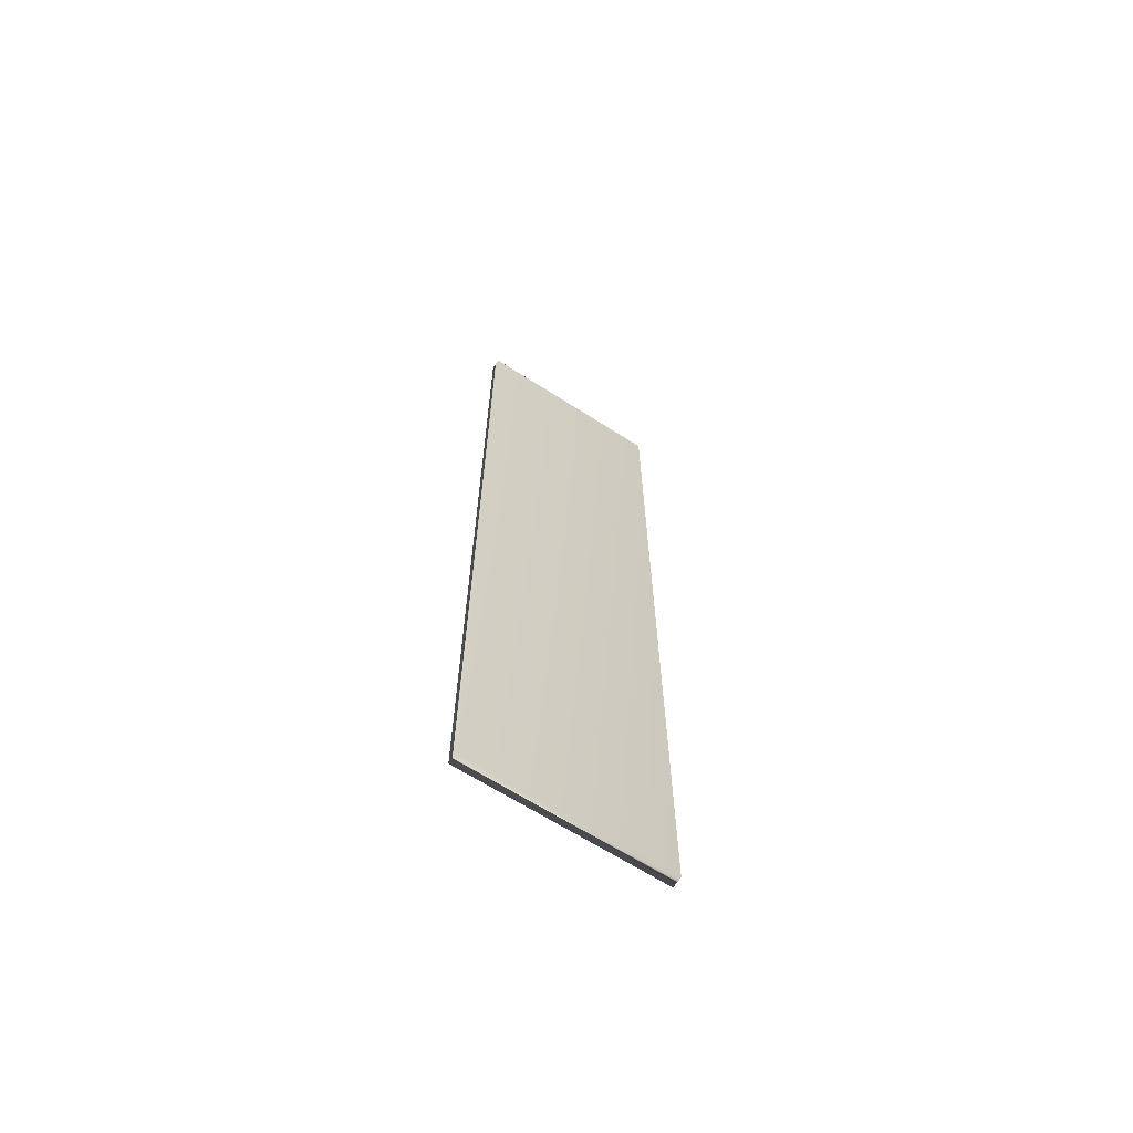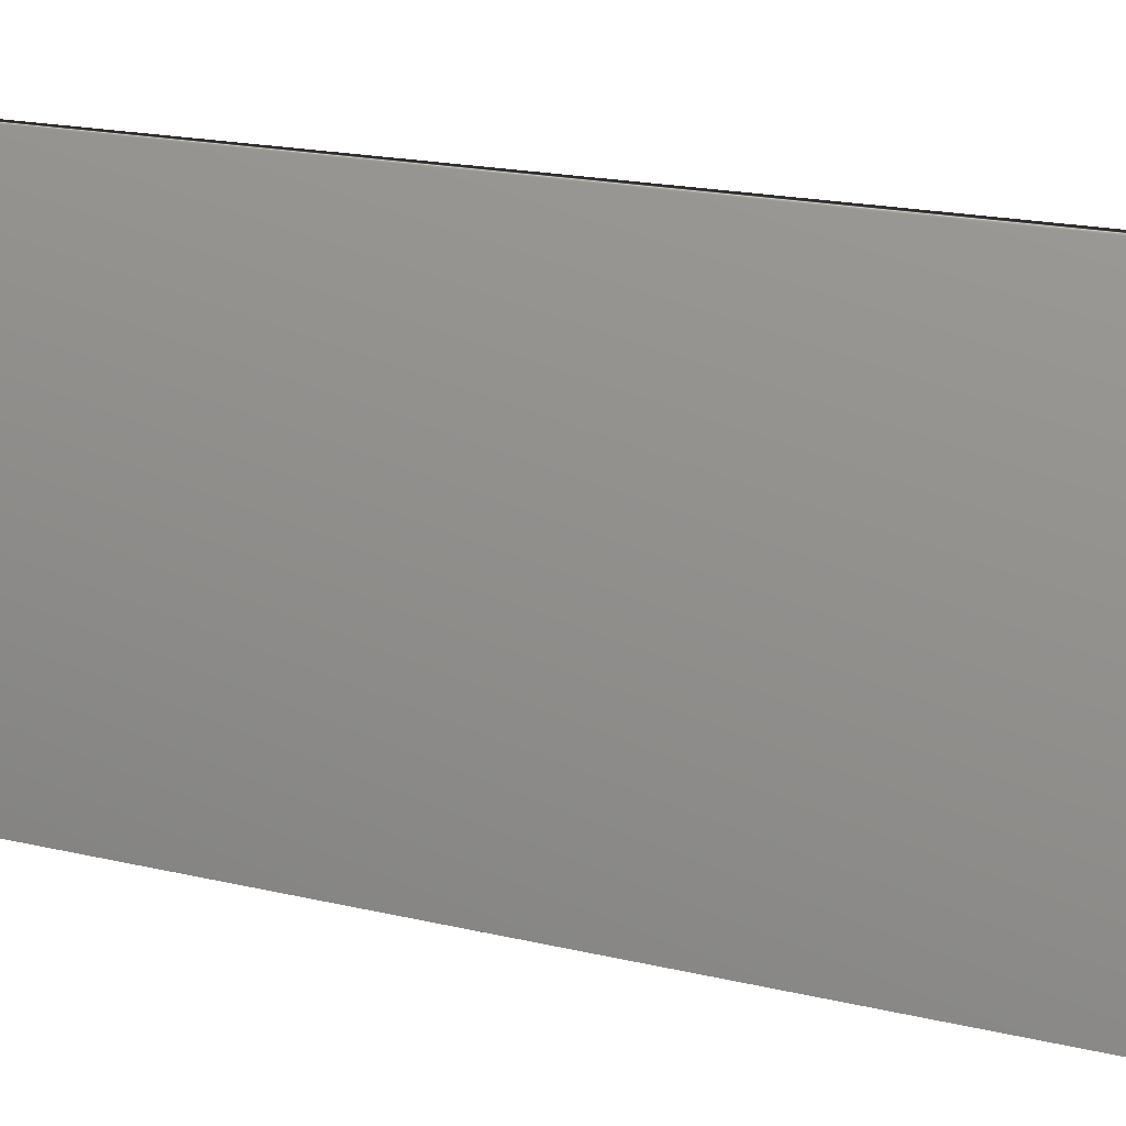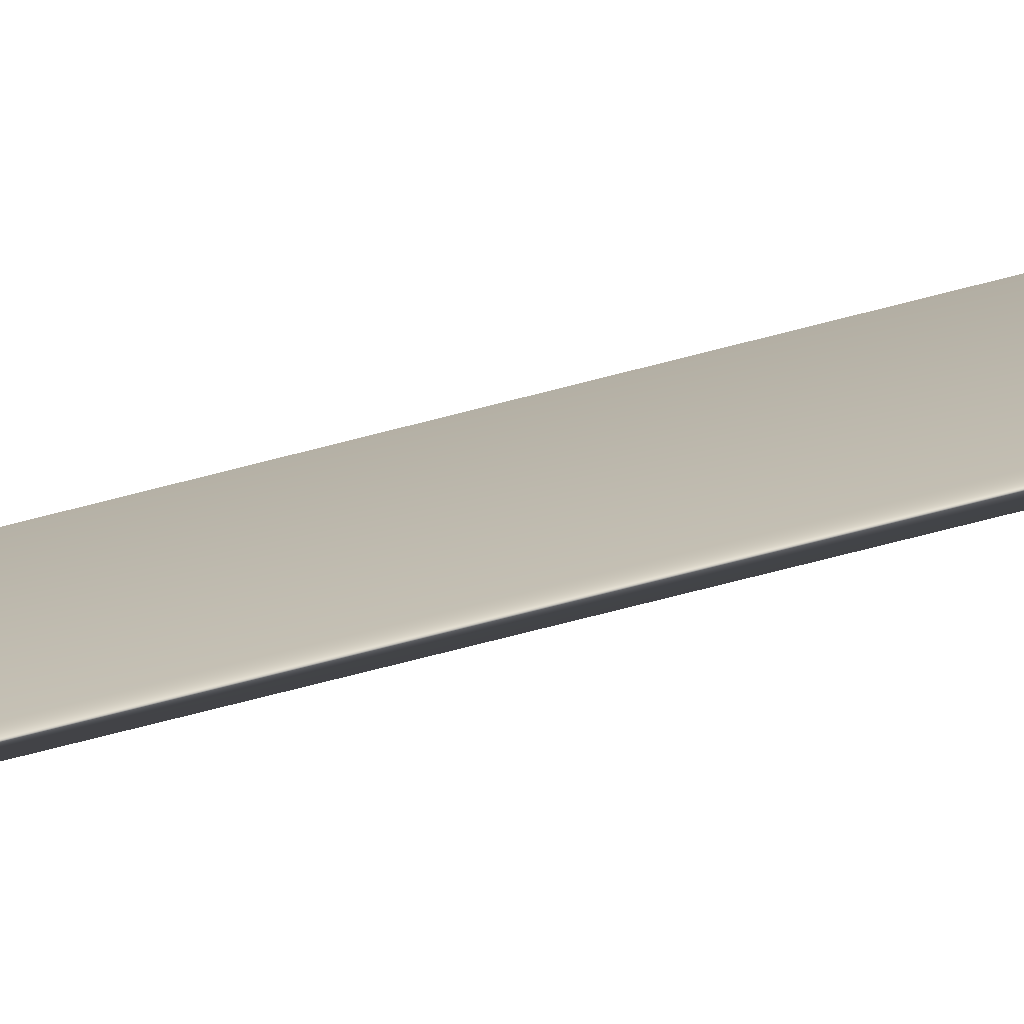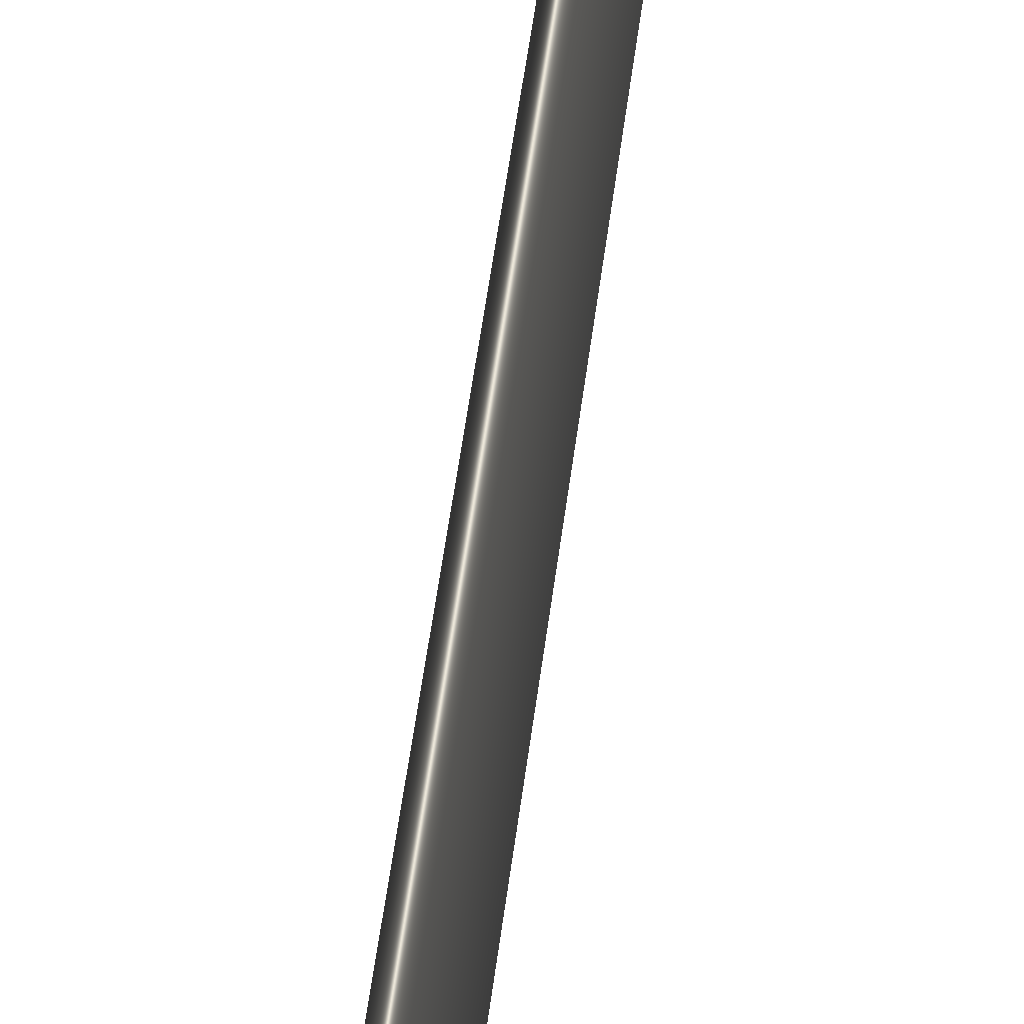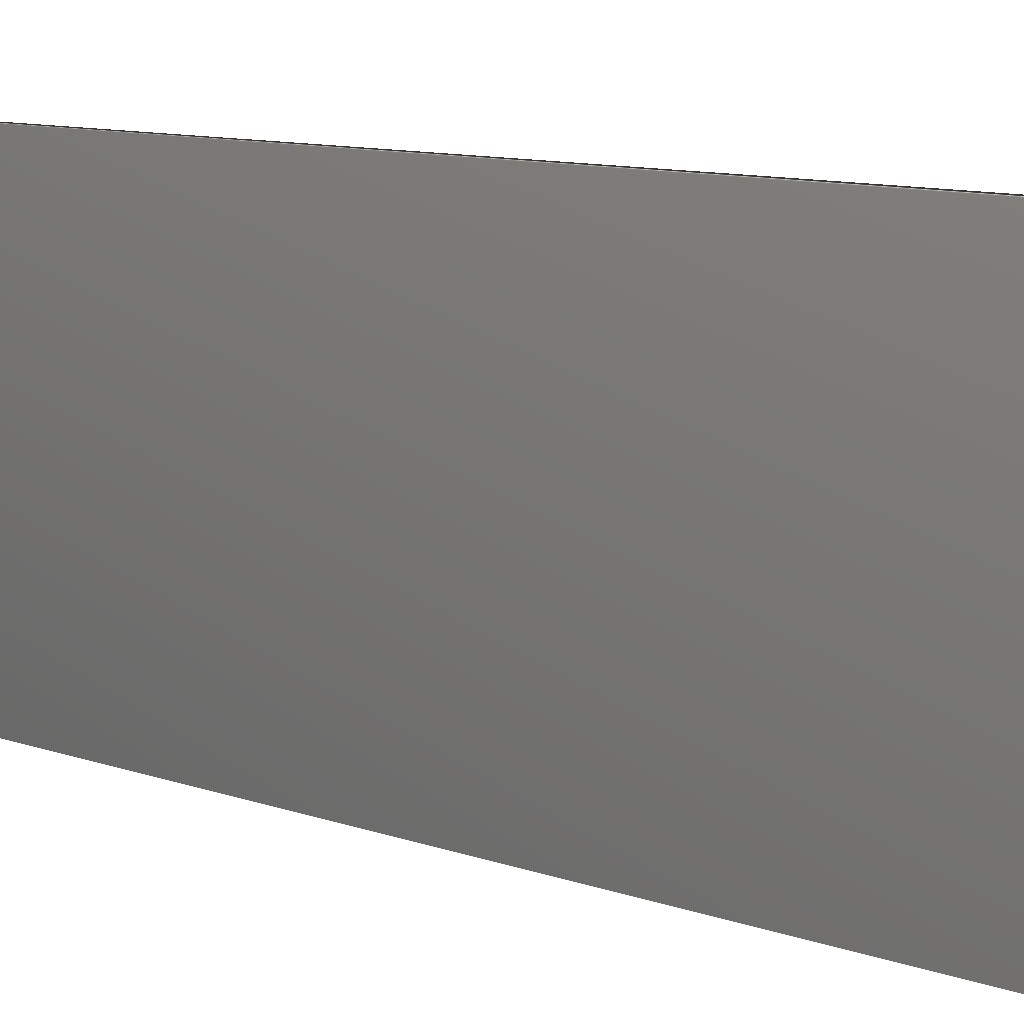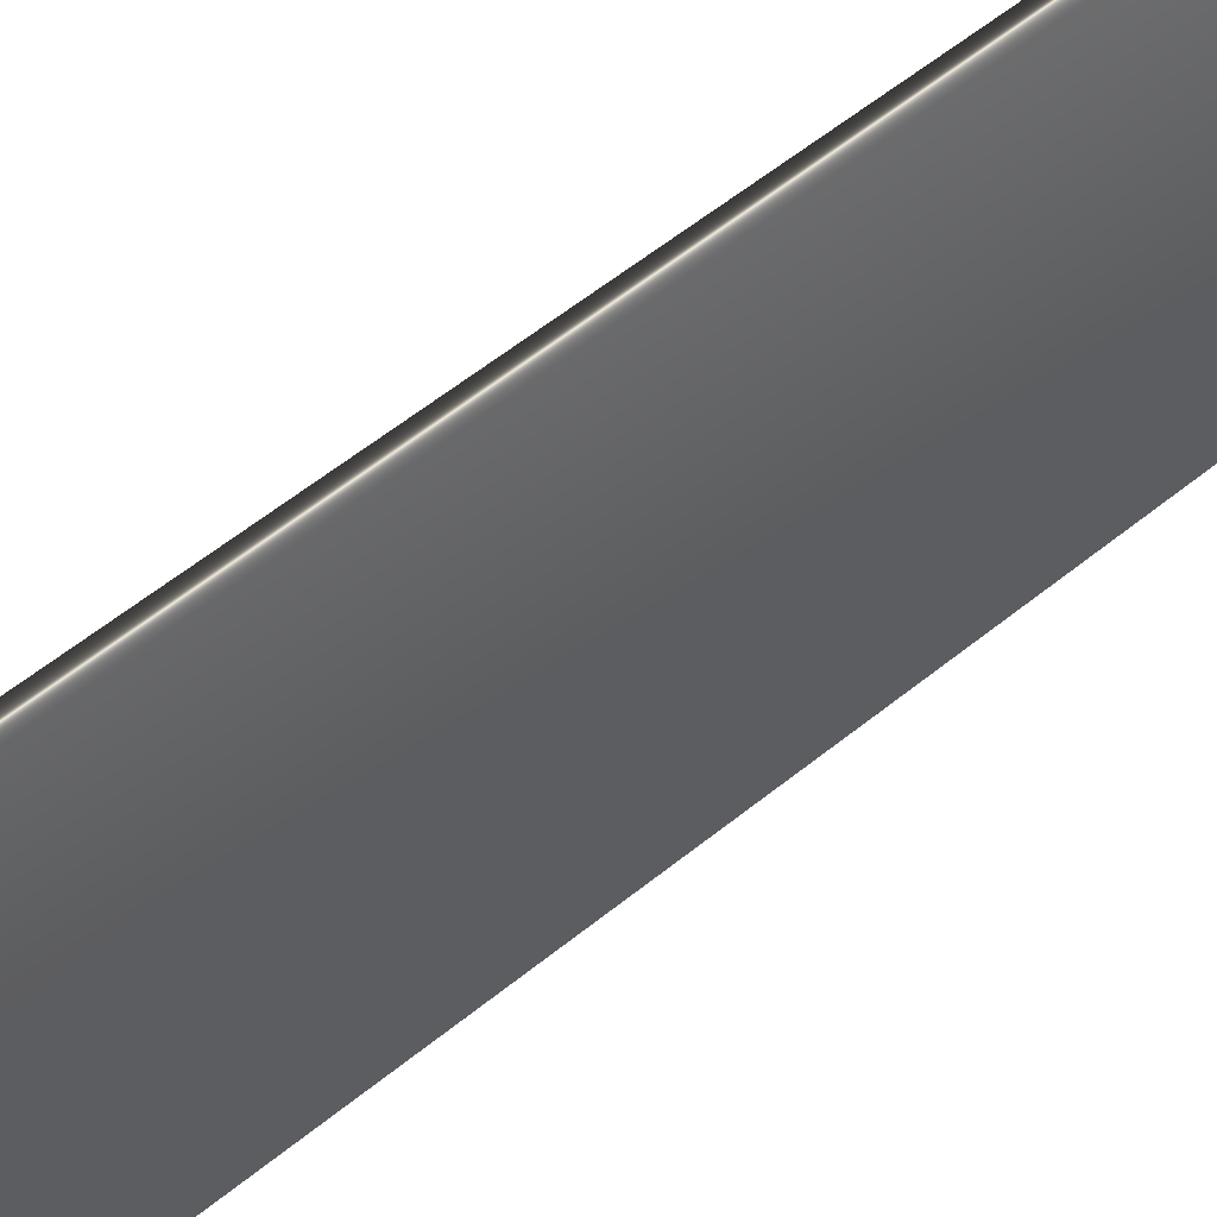
<metadata>
{"format":"obj","ext":"obj","renderer":"f3d","projection":"perspective","resolution":1024,"background":"white","views":[{"elev":-65.9,"azim":57.2,"up":"+Y"},{"elev":9.4,"azim":131.9,"up":"+Z"},{"elev":-73.8,"azim":-75.6,"up":"+Z"},{"elev":48.4,"azim":-173.2,"up":"+Z"},{"elev":5.6,"azim":148.7,"up":"+Z"},{"elev":45.9,"azim":-134.7,"up":"+Z"}]}
</metadata>
<code>
v 14.14 23.75 37.42
v 14.14 23.75 38.92
v 14.06 23.75 37.42
v 14.06 23.75 38.92
v 14.06 30.75 37.42
v 14.06 30.75 38.92
v 14.14 30.75 37.42
v 14.14 30.75 38.92
f 1 2 3
f 3 2 4
f 5 3 6
f 6 3 4
f 7 1 5
f 5 1 3
f 2 8 4
f 4 8 6
f 8 2 7
f 7 2 1
f 8 7 6
f 6 7 5

</code>
